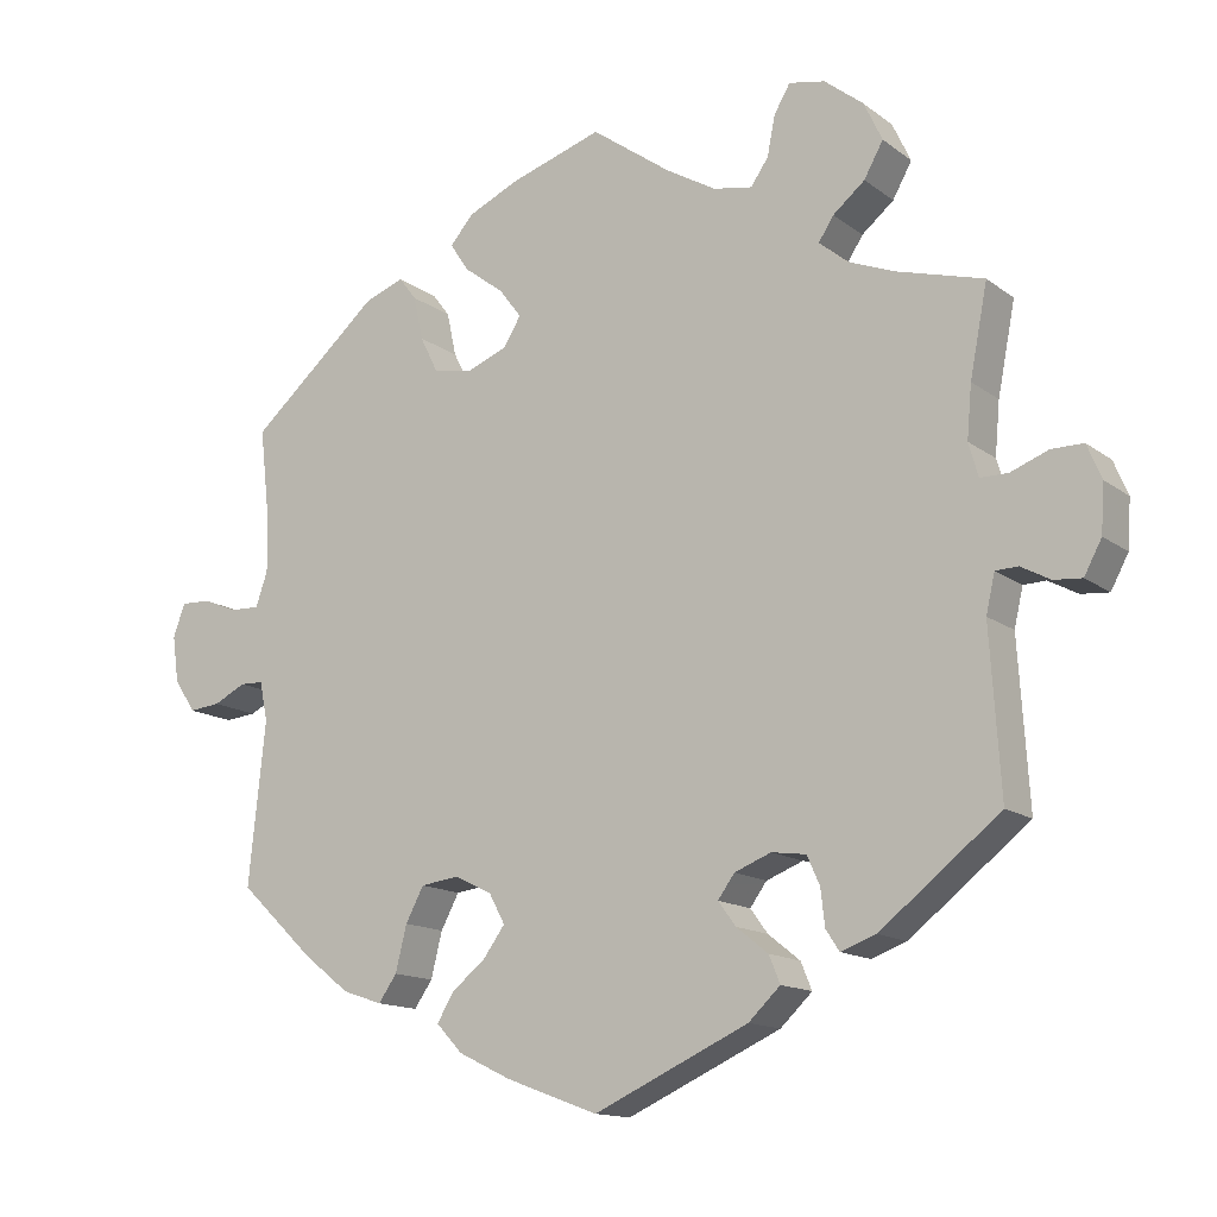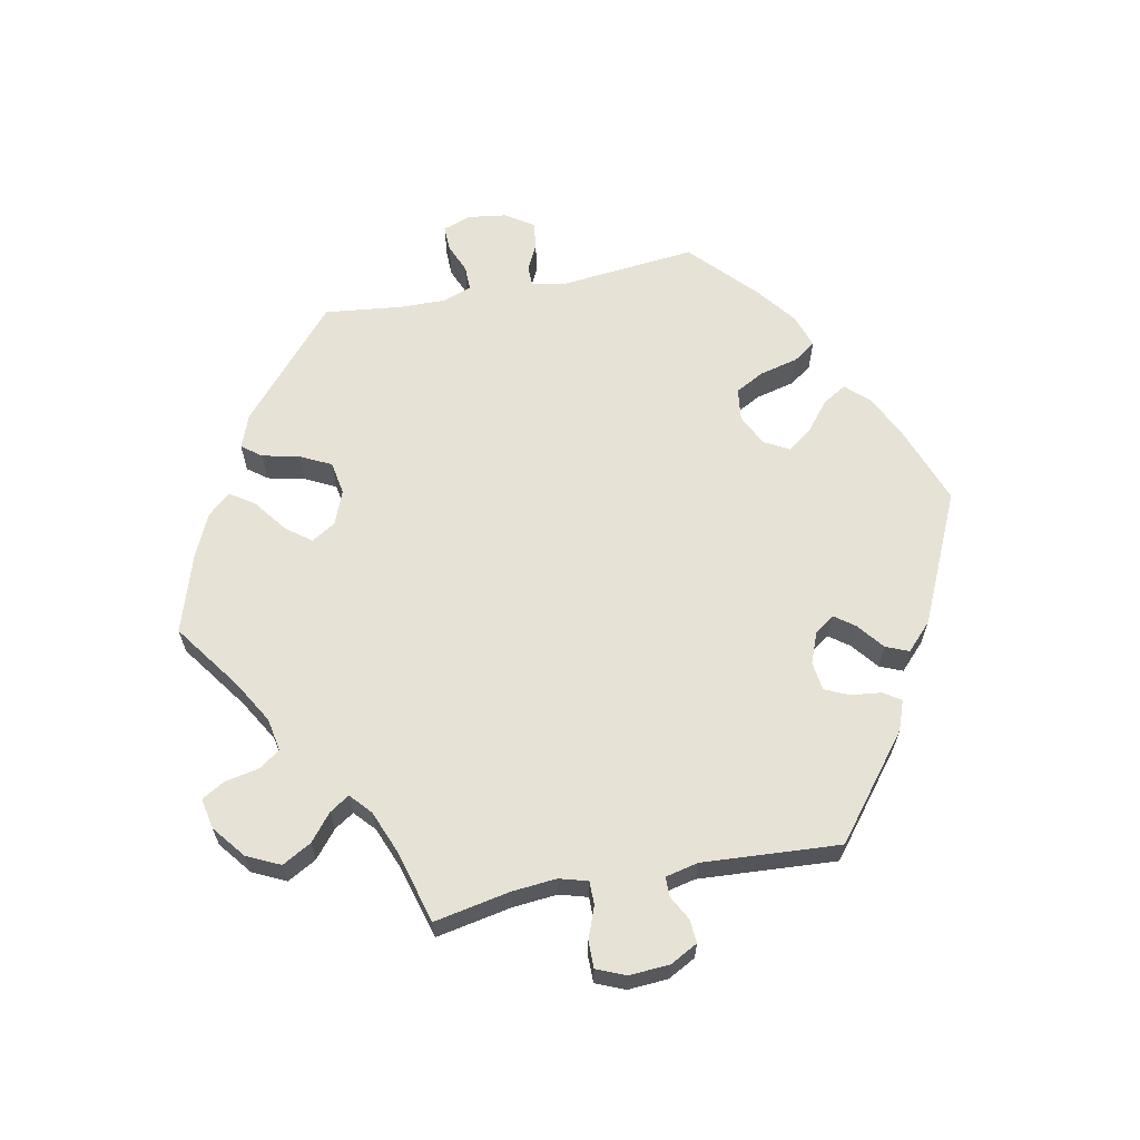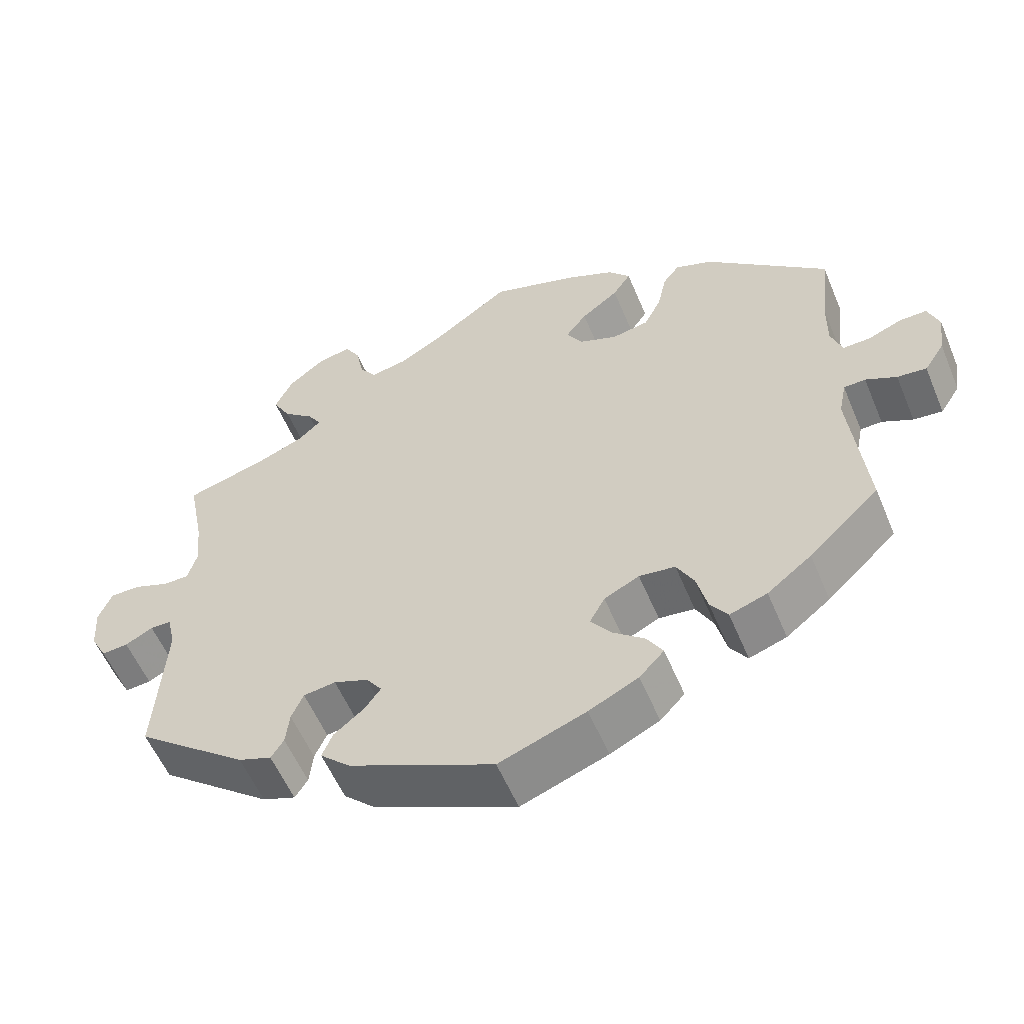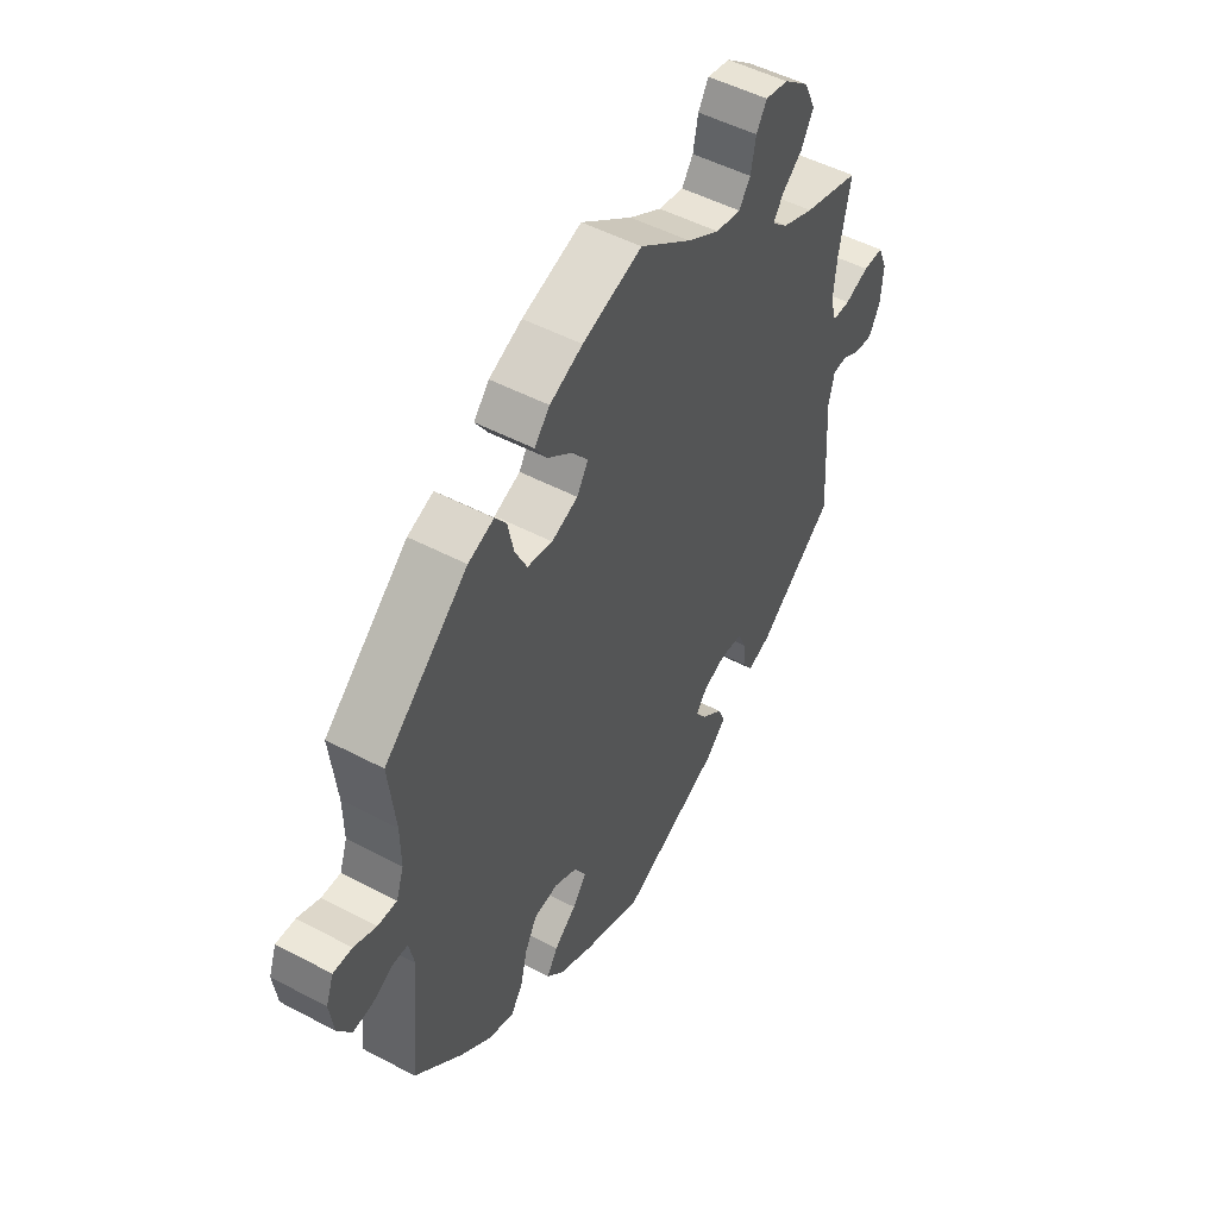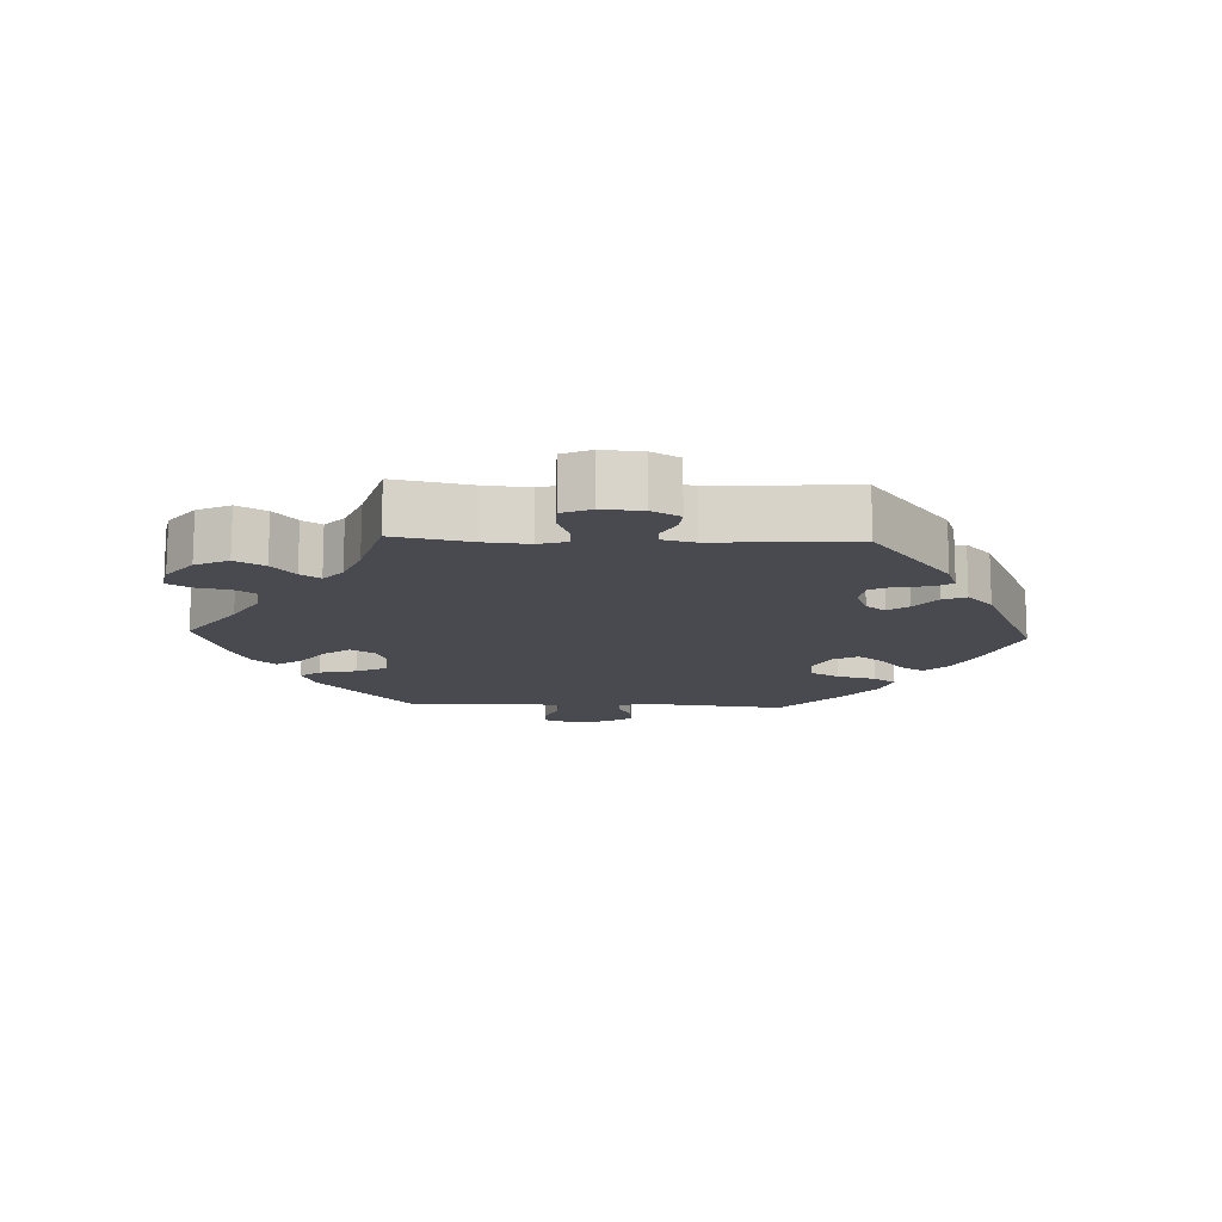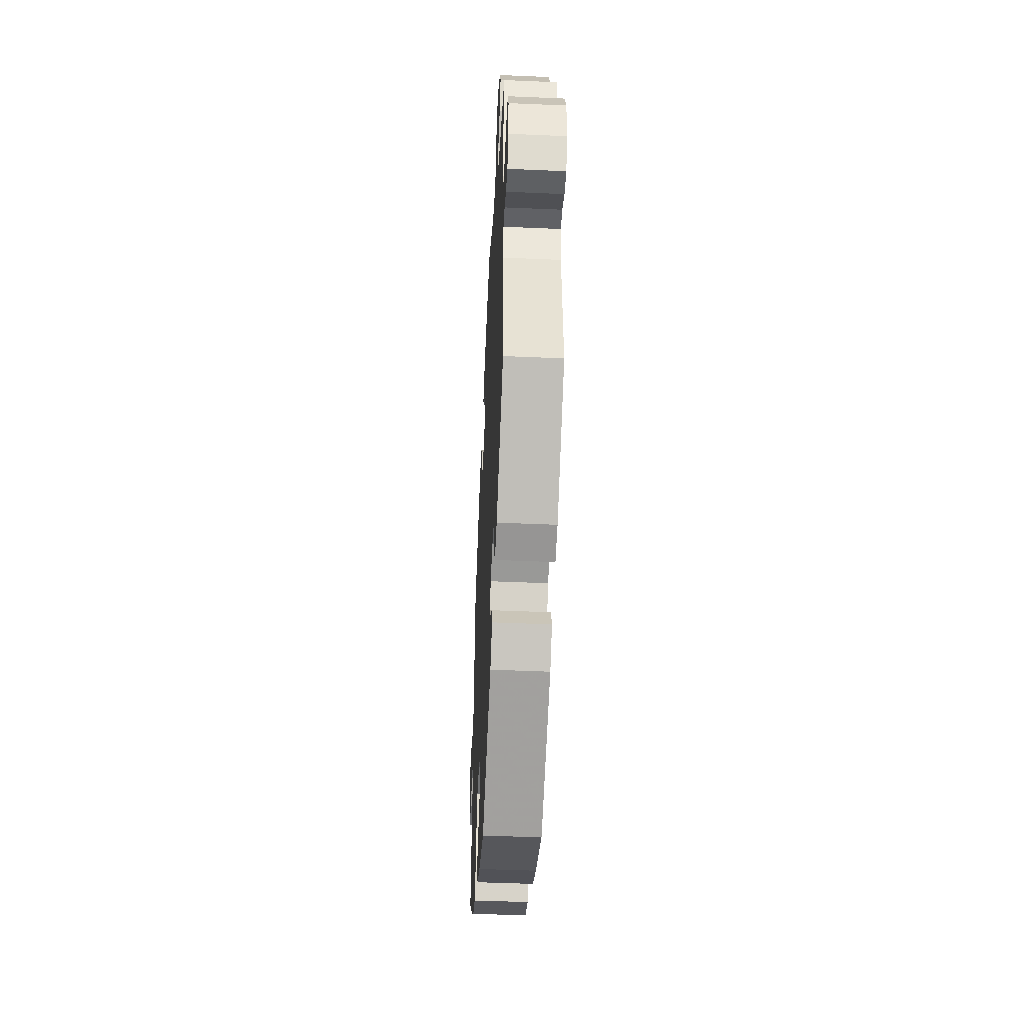
<metadata>
{"format":"obj","ext":"obj","renderer":"f3d","projection":"perspective","resolution":1024,"background":"white","views":[{"elev":-14.1,"azim":32.7,"up":"+Z"},{"elev":63.6,"azim":78.9,"up":"+Y"},{"elev":-56.5,"azim":-157.4,"up":"+Z"},{"elev":50.0,"azim":-59.8,"up":"+Z"},{"elev":-13.6,"azim":87.6,"up":"+Y"},{"elev":-47.4,"azim":87.2,"up":"+Z"}]}
</metadata>
<code>
v 0.351 0.07 -0.406
v 0.307 0.07 -0.422
v 0.29 0.07 -0.396
v 0.285 0.07 -0.351
v 0.269 0.07 -0.315
v 0.226 0.07 -0.309
v 0.18 0.07 -0.327
v 0.159 0.07 -0.356
v 0.181 0.07 -0.386
v 0.221 0.07 -0.418
v 0.235 0.07 -0.452
v 0.195 0.07 -0.49
v 0.001 0.07 -0.578
v -0.115 0.07 -0.535
v -0.181 0.07 -0.503
v -0.214 0.07 -0.468
v -0.193 0.07 -0.433
v -0.15 0.07 -0.398
v -0.123 0.07 -0.361
v -0.143 0.07 -0.324
v -0.19 0.07 -0.301
v -0.238 0.07 -0.307
v -0.261 0.07 -0.35
v -0.275 0.07 -0.407
v -0.298 0.07 -0.44
v -0.348 0.07 -0.423
v -0.407 0.07 -0.377
v -0.501 0.07 -0.288
v -0.48 0.07 -0.084
v -0.49 0.07 -0.035
v -0.519 0.07 -0.034
v -0.56 0.07 -0.054
v -0.599 0.07 -0.058
v -0.626 0.07 -0.017
v -0.634 0.07 0.041
v -0.619 0.07 0.082
v -0.582 0.07 0.081
v -0.538 0.07 0.063
v -0.501 0.07 0.062
v -0.486 0.07 0.105
v -0.487 0.07 0.174
v -0.5 0.07 0.289
v -0.337 0.07 0.431
v -0.287 0.07 0.45
v -0.265 0.07 0.421
v -0.253 0.07 0.366
v -0.23 0.07 0.32
v -0.181 0.07 0.311
v -0.13 0.07 0.331
v -0.108 0.07 0.367
v -0.136 0.07 0.404
v -0.186 0.07 0.442
v -0.21 0.07 0.478
v -0.18 0.07 0.512
v -0.116 0.07 0.541
v 0 0.07 0.578
v 0.1 0.07 0.506
v 0.163 0.07 0.469
v 0.212 0.07 0.46
v 0.234 0.07 0.492
v 0.244 0.07 0.542
v 0.264 0.07 0.576
v 0.309 0.07 0.567
v 0.358 0.07 0.528
v 0.381 0.07 0.479
v 0.357 0.07 0.436
v 0.317 0.07 0.403
v 0.298 0.07 0.374
v 0.329 0.07 0.346
v 0.391 0.07 0.321
v 0.501 0.07 0.29
v 0.479 0.07 0.177
v 0.473 0.07 0.111
v 0.485 0.07 0.069
v 0.52 0.07 0.069
v 0.567 0.07 0.087
v 0.607 0.07 0.087
v 0.625 0.07 0.044
v 0.621 0.07 -0.016
v 0.599 0.07 -0.057
v 0.564 0.07 -0.054
v 0.527 0.07 -0.034
v 0.499 0.07 -0.035
v 0.488 0.07 -0.083
v 0.501 0.07 -0.288
v 0.351 0 -0.406
v 0.307 0 -0.422
v 0.29 0 -0.396
v 0.285 0 -0.351
v 0.269 0 -0.315
v 0.226 0 -0.309
v 0.18 0 -0.327
v 0.159 0 -0.356
v 0.181 0 -0.386
v 0.221 0 -0.418
v 0.235 0 -0.452
v 0.195 0 -0.49
v 0.001 0 -0.578
v -0.115 0 -0.535
v -0.181 0 -0.503
v -0.214 0 -0.468
v -0.193 0 -0.433
v -0.15 0 -0.398
v -0.123 0 -0.361
v -0.143 0 -0.324
v -0.19 0 -0.301
v -0.238 0 -0.307
v -0.261 0 -0.35
v -0.275 0 -0.407
v -0.298 0 -0.44
v -0.348 0 -0.423
v -0.407 0 -0.377
v -0.501 0 -0.288
v -0.48 0 -0.084
v -0.49 0 -0.035
v -0.519 0 -0.034
v -0.56 0 -0.054
v -0.599 0 -0.058
v -0.626 0 -0.017
v -0.634 0 0.041
v -0.619 0 0.082
v -0.582 0 0.081
v -0.538 0 0.063
v -0.501 0 0.062
v -0.486 0 0.105
v -0.487 0 0.174
v -0.5 0 0.289
v -0.337 0 0.431
v -0.287 0 0.45
v -0.265 0 0.421
v -0.253 0 0.366
v -0.23 0 0.32
v -0.181 0 0.311
v -0.13 0 0.331
v -0.108 0 0.367
v -0.136 0 0.404
v -0.186 0 0.442
v -0.21 0 0.478
v -0.18 0 0.512
v -0.116 0 0.541
v 0 0 0.578
v 0.1 0 0.506
v 0.163 0 0.469
v 0.212 0 0.46
v 0.234 0 0.492
v 0.244 0 0.542
v 0.264 0 0.576
v 0.309 0 0.567
v 0.358 0 0.528
v 0.381 0 0.479
v 0.357 0 0.436
v 0.317 0 0.403
v 0.298 0 0.374
v 0.329 0 0.346
v 0.391 0 0.321
v 0.501 0 0.29
v 0.479 0 0.177
v 0.473 0 0.111
v 0.485 0 0.069
v 0.52 0 0.069
v 0.567 0 0.087
v 0.607 0 0.087
v 0.625 0 0.044
v 0.621 0 -0.016
v 0.599 0 -0.057
v 0.564 0 -0.054
v 0.527 0 -0.034
v 0.499 0 -0.035
v 0.488 0 -0.083
v 0.501 0 -0.288
f 84 85 1 2
f 83 84 2 3
f 79 80 81 82
f 79 82 83
f 78 79 83
f 75 76 77 78
f 74 75 78 83
f 73 74 83 3
f 70 71 72
f 69 70 72 73
f 68 69 73 3
f 64 65 66 67
f 64 67 68
f 63 64 68
f 60 61 62 63
f 59 60 63 68
f 58 59 68
f 57 58 68
f 54 55 56 57
f 51 52 53 54
f 50 51 54 57
f 49 50 57 68
f 43 44 45 46
f 41 42 43 46
f 40 41 46 47
f 39 40 47 48
f 35 36 37 38
f 35 38 39
f 34 35 39
f 31 32 33 34
f 30 31 34 39
f 29 30 39 48
f 23 24 25 26
f 22 23 26 27
f 15 16 17 18
f 15 18 19
f 14 15 19
f 13 14 19
f 12 13 19 20
f 9 10 11 12
f 8 9 12 20
f 68 3 4
f 68 4 5
f 49 68 5 6
f 48 49 6 7
f 22 27 28 29
f 21 22 29 48
f 20 21 48
f 7 8 20 48
f 87 86 170 169
f 88 87 169 168
f 167 166 165 164
f 168 167 164
f 168 164 163
f 163 162 161 160
f 168 163 160 159
f 88 168 159 158
f 157 156 155
f 158 157 155 154
f 88 158 154 153
f 152 151 150 149
f 153 152 149
f 153 149 148
f 148 147 146 145
f 153 148 145 144
f 153 144 143
f 153 143 142
f 142 141 140 139
f 139 138 137 136
f 142 139 136 135
f 153 142 135 134
f 131 130 129 128
f 131 128 127 126
f 132 131 126 125
f 133 132 125 124
f 123 122 121 120
f 124 123 120
f 124 120 119
f 119 118 117 116
f 124 119 116 115
f 133 124 115 114
f 111 110 109 108
f 112 111 108 107
f 103 102 101 100
f 104 103 100
f 104 100 99
f 104 99 98
f 105 104 98 97
f 97 96 95 94
f 105 97 94 93
f 89 88 153
f 90 89 153
f 91 90 153 134
f 92 91 134 133
f 114 113 112 107
f 133 114 107 106
f 133 106 105
f 133 105 93 92
f 1 86 87 2
f 2 87 88 3
f 3 88 89 4
f 4 89 90 5
f 5 90 91 6
f 6 91 92 7
f 7 92 93 8
f 8 93 94 9
f 9 94 95 10
f 10 95 96 11
f 11 96 97 12
f 12 97 98 13
f 13 98 99 14
f 14 99 100 15
f 15 100 101 16
f 16 101 102 17
f 17 102 103 18
f 18 103 104 19
f 19 104 105 20
f 20 105 106 21
f 21 106 107 22
f 22 107 108 23
f 23 108 109 24
f 24 109 110 25
f 25 110 111 26
f 26 111 112 27
f 27 112 113 28
f 28 113 114 29
f 29 114 115 30
f 30 115 116 31
f 31 116 117 32
f 32 117 118 33
f 33 118 119 34
f 34 119 120 35
f 35 120 121 36
f 36 121 122 37
f 37 122 123 38
f 38 123 124 39
f 39 124 125 40
f 40 125 126 41
f 41 126 127 42
f 42 127 128 43
f 43 128 129 44
f 44 129 130 45
f 45 130 131 46
f 46 131 132 47
f 47 132 133 48
f 48 133 134 49
f 49 134 135 50
f 50 135 136 51
f 51 136 137 52
f 52 137 138 53
f 53 138 139 54
f 54 139 140 55
f 55 140 141 56
f 56 141 142 57
f 57 142 143 58
f 58 143 144 59
f 59 144 145 60
f 60 145 146 61
f 61 146 147 62
f 62 147 148 63
f 63 148 149 64
f 64 149 150 65
f 65 150 151 66
f 66 151 152 67
f 67 152 153 68
f 68 153 154 69
f 69 154 155 70
f 70 155 156 71
f 71 156 157 72
f 72 157 158 73
f 73 158 159 74
f 74 159 160 75
f 75 160 161 76
f 76 161 162 77
f 77 162 163 78
f 78 163 164 79
f 79 164 165 80
f 80 165 166 81
f 81 166 167 82
f 82 167 168 83
f 83 168 169 84
f 84 169 170 85
f 85 170 86 1

</code>
